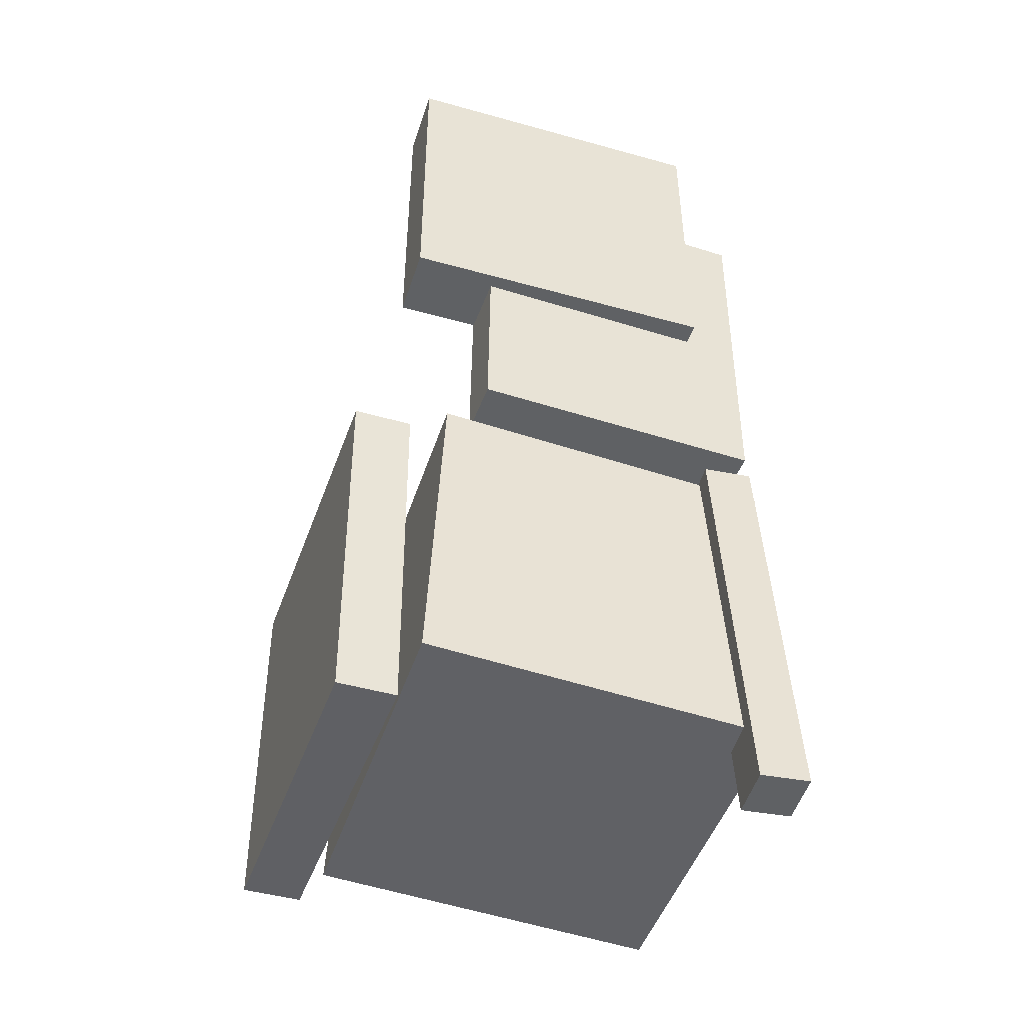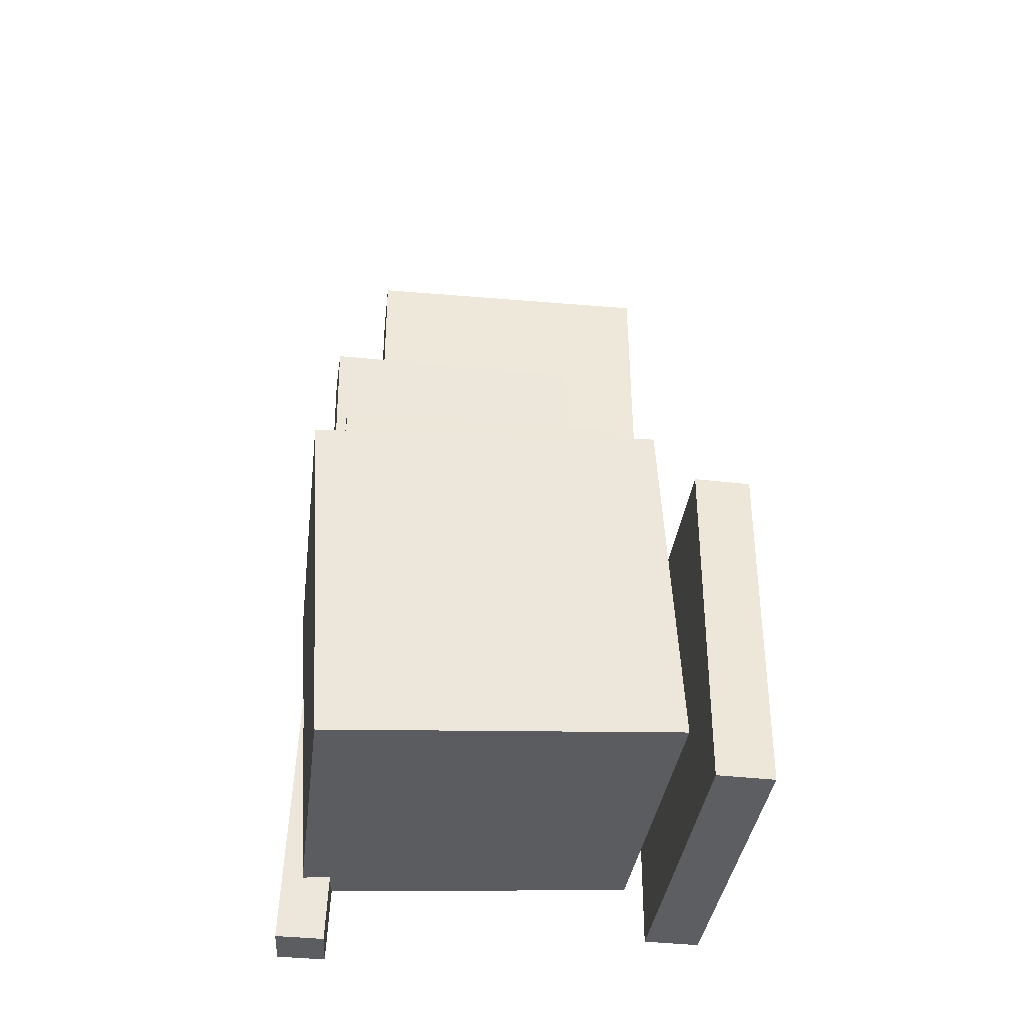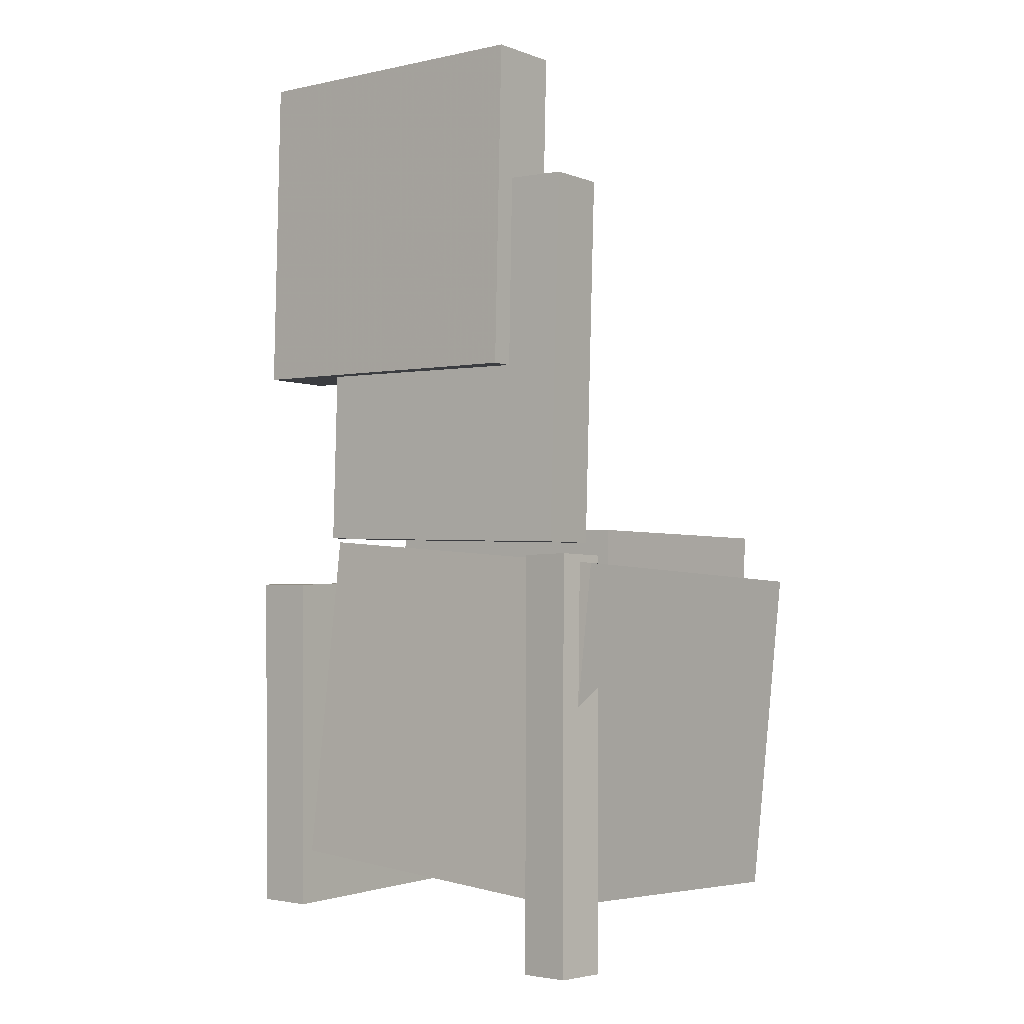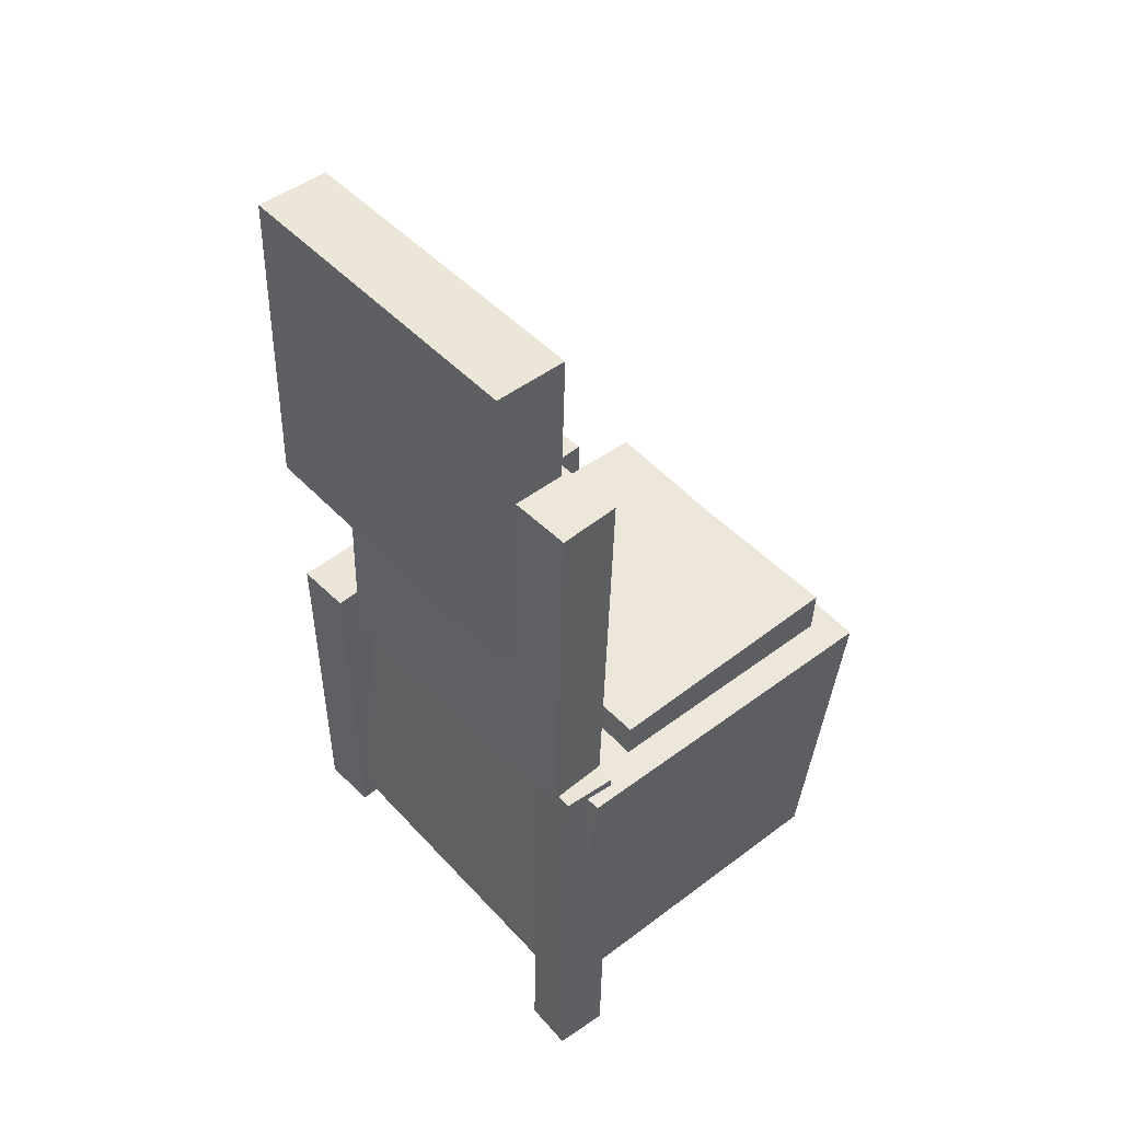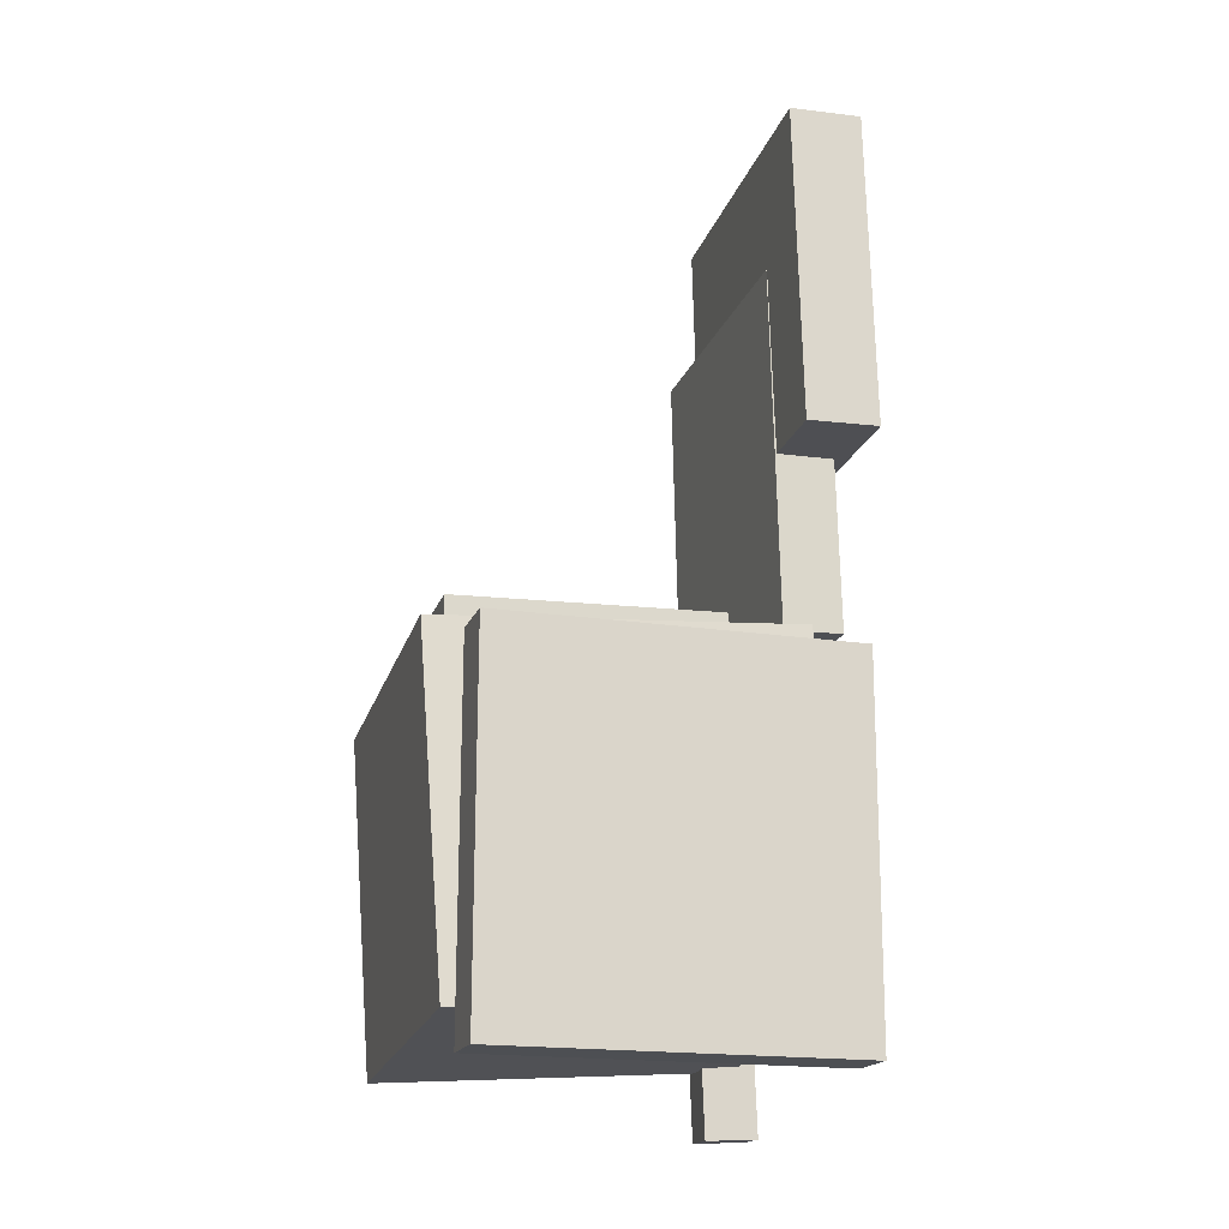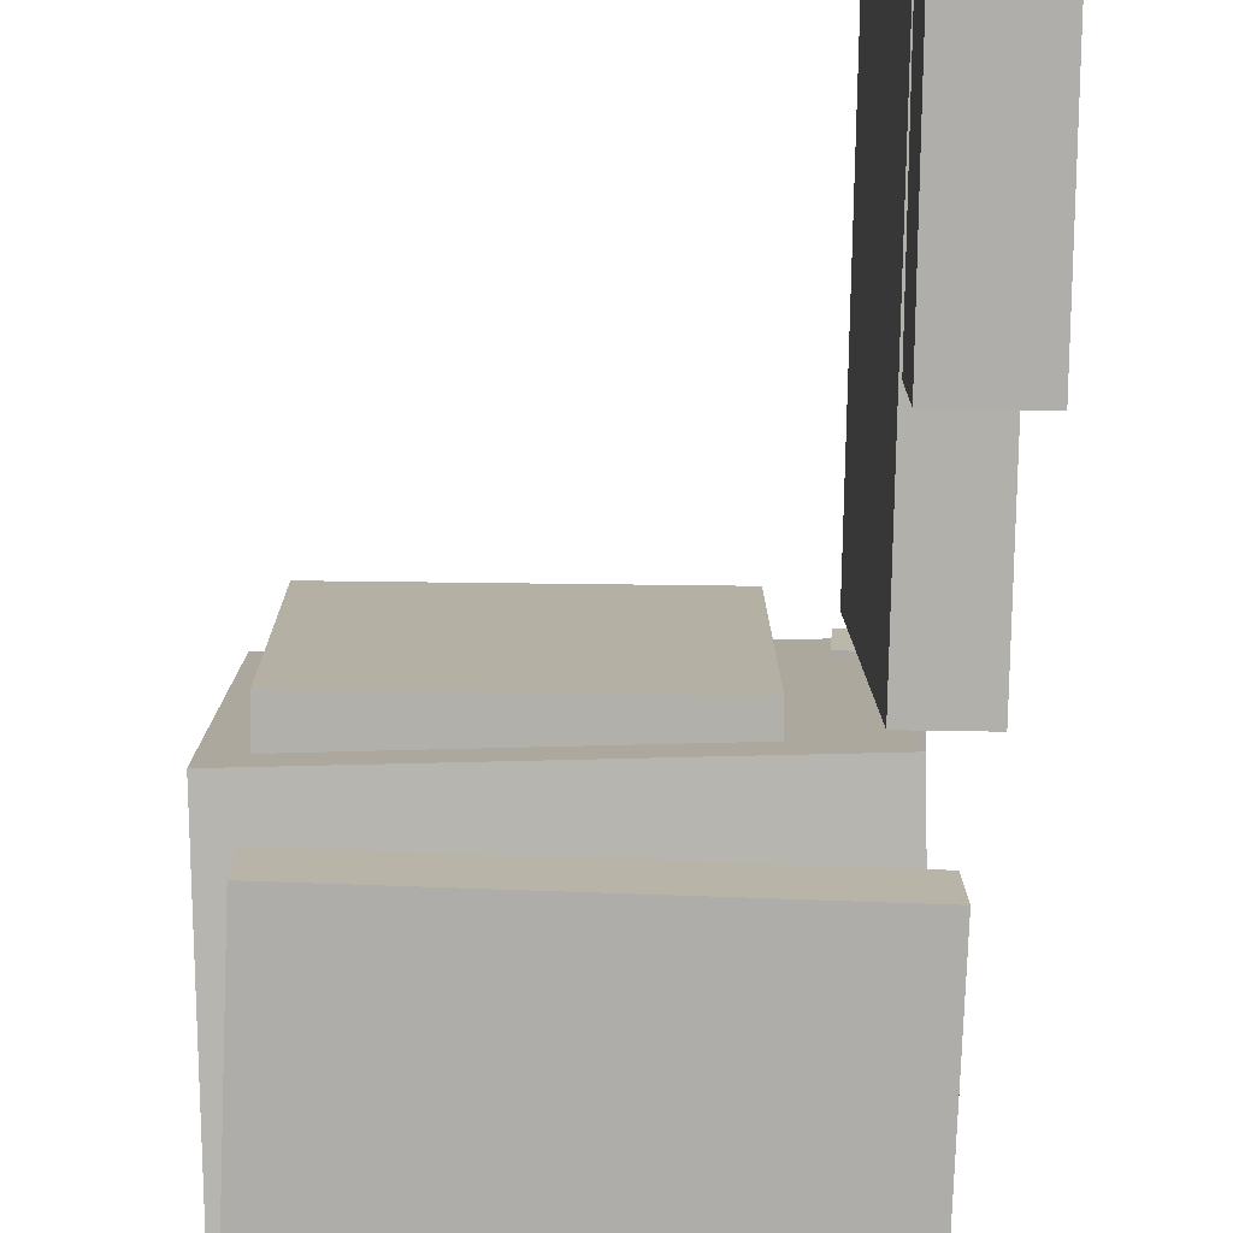
<metadata>
{"format":"obj","ext":"obj","renderer":"f3d","projection":"perspective","resolution":1024,"background":"white","views":[{"elev":-44.6,"azim":-108.2,"up":"+Y"},{"elev":-38.5,"azim":83.1,"up":"+Y"},{"elev":-1.4,"azim":-50.8,"up":"+Y"},{"elev":48.3,"azim":-41.6,"up":"+Y"},{"elev":-18.2,"azim":164.4,"up":"+Y"},{"elev":-77.4,"azim":177.8,"up":"+Z"}]}
</metadata>
<code>
v -0.1451 -0.03193 0.1658
v -0.1427 -0.0334 0.1256
v -0.1609 -0.3678 0.1771
v -0.1584 -0.3692 0.137
v -0.1022 -0.03386 0.1684
v -0.09975 -0.03533 0.1283
v -0.1179 -0.3697 0.1798
v -0.1155 -0.3712 0.1396
f 1.0 7.0 5.0
f 1.0 3.0 7.0
f 1.0 4.0 3.0
f 1.0 2.0 4.0
f 3.0 8.0 7.0
f 3.0 4.0 8.0
f 5.0 7.0 8.0
f 5.0 8.0 6.0
f 1.0 5.0 6.0
f 1.0 6.0 2.0
f 2.0 6.0 8.0
f 2.0 8.0 4.0
v -0.07115 -0.06535 -0.07451
v -0.07001 -0.06974 0.153
v -0.0697 -0.007999 -0.07341
v -0.06856 -0.0124 0.1541
v 0.1428 -0.07075 -0.07569
v 0.1439 -0.07515 0.1518
v 0.1442 -0.0134 -0.07459
v 0.1454 -0.0178 0.1529
f 9.0 15.0 13.0
f 9.0 11.0 15.0
f 9.0 12.0 11.0
f 9.0 10.0 12.0
f 11.0 16.0 15.0
f 11.0 12.0 16.0
f 13.0 15.0 16.0
f 13.0 16.0 14.0
f 9.0 13.0 14.0
f 9.0 14.0 10.0
f 10.0 14.0 16.0
f 10.0 16.0 12.0
v -0.1543 0.2786 -0.07287
v -0.1484 0.2746 0.164
v -0.1058 0.2778 -0.07408
v -0.09988 0.2738 0.1628
v -0.1594 -0.01855 -0.07782
v -0.1535 -0.02261 0.159
v -0.1109 -0.01937 -0.07904
v -0.105 -0.02342 0.1578
f 17.0 23.0 21.0
f 17.0 19.0 23.0
f 17.0 20.0 19.0
f 17.0 18.0 20.0
f 19.0 24.0 23.0
f 19.0 20.0 24.0
f 21.0 23.0 24.0
f 21.0 24.0 22.0
f 17.0 21.0 22.0
f 17.0 22.0 18.0
f 18.0 22.0 24.0
f 18.0 24.0 20.0
v 0.1495 -0.3147 -0.1211
v -0.1419 -0.2968 -0.1206
v 0.1664 -0.03957 -0.1034
v -0.125 -0.02168 -0.1029
v 0.1488 -0.3327 0.1603
v -0.1425 -0.3148 0.1608
v 0.1658 -0.05761 0.178
v -0.1256 -0.03972 0.1785
f 25.0 31.0 29.0
f 25.0 27.0 31.0
f 25.0 28.0 27.0
f 25.0 26.0 28.0
f 27.0 32.0 31.0
f 27.0 28.0 32.0
f 29.0 31.0 32.0
f 29.0 32.0 30.0
f 25.0 29.0 30.0
f 25.0 30.0 26.0
f 26.0 30.0 32.0
f 26.0 32.0 28.0
v -0.1035 0.3825 -0.1422
v -0.1619 0.3838 -0.1426
v -0.1057 0.3809 0.1173
v -0.1641 0.3822 0.1168
v -0.1093 0.1224 -0.1438
v -0.1677 0.1237 -0.1443
v -0.1115 0.1208 0.1156
v -0.1699 0.1221 0.1151
f 33.0 39.0 37.0
f 33.0 35.0 39.0
f 33.0 36.0 35.0
f 33.0 34.0 36.0
f 35.0 40.0 39.0
f 35.0 36.0 40.0
f 37.0 39.0 40.0
f 37.0 40.0 38.0
f 33.0 37.0 38.0
f 33.0 38.0 34.0
f 34.0 38.0 40.0
f 34.0 40.0 36.0
v -0.1373 -0.3471 -0.136
v -0.1376 -0.05984 -0.1378
v -0.138 -0.3474 -0.1825
v -0.1383 -0.06013 -0.1842
v 0.1434 -0.3468 -0.1404
v 0.1431 -0.05957 -0.1421
v 0.1427 -0.3471 -0.1868
v 0.1424 -0.05986 -0.1886
f 41.0 47.0 45.0
f 41.0 43.0 47.0
f 41.0 44.0 43.0
f 41.0 42.0 44.0
f 43.0 48.0 47.0
f 43.0 44.0 48.0
f 45.0 47.0 48.0
f 45.0 48.0 46.0
f 41.0 45.0 46.0
f 41.0 46.0 42.0
f 42.0 46.0 48.0
f 42.0 48.0 44.0

</code>
